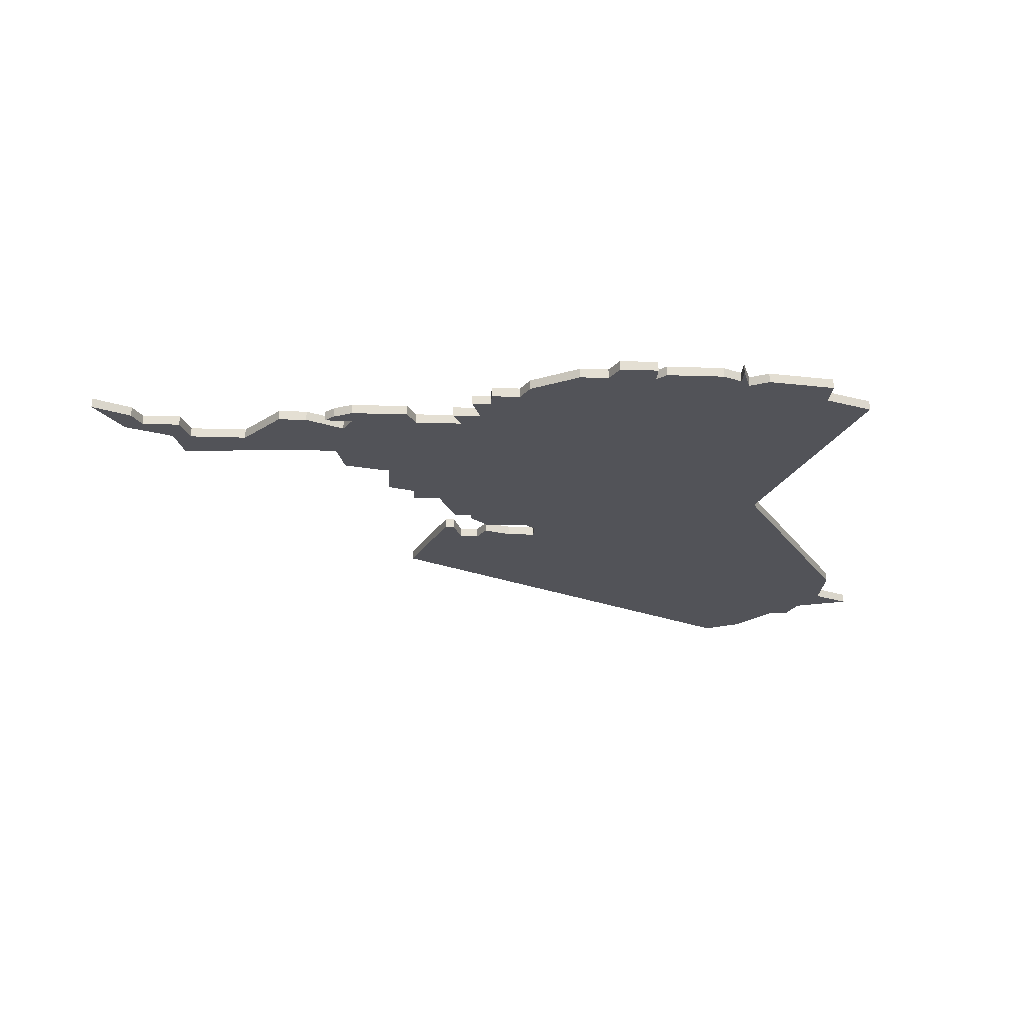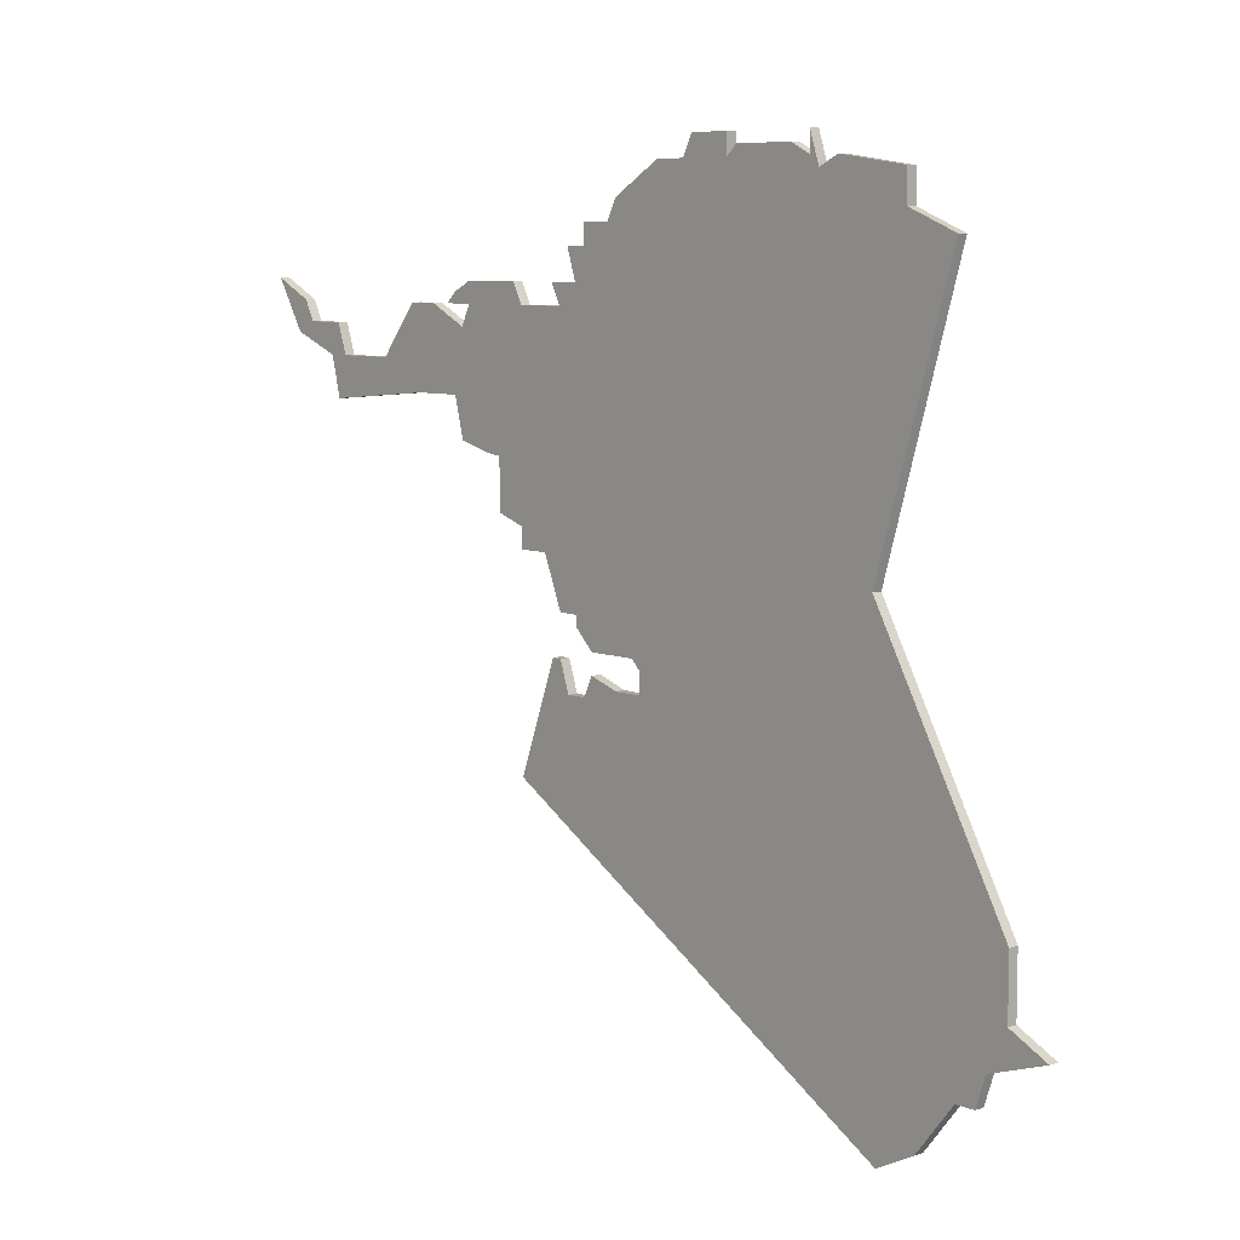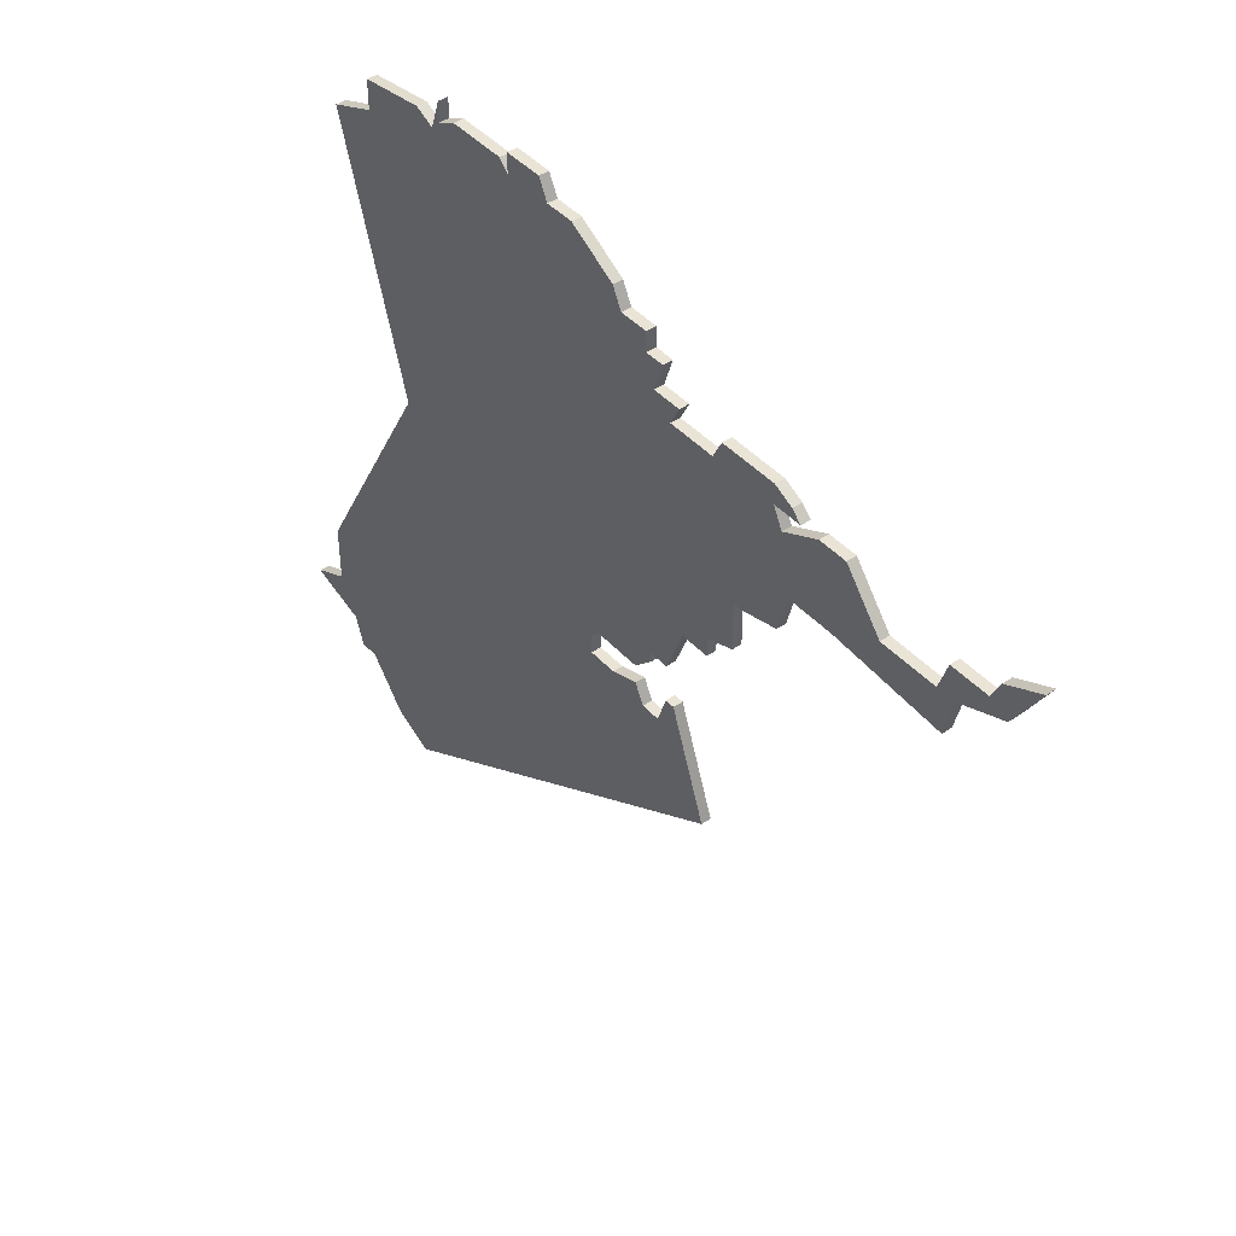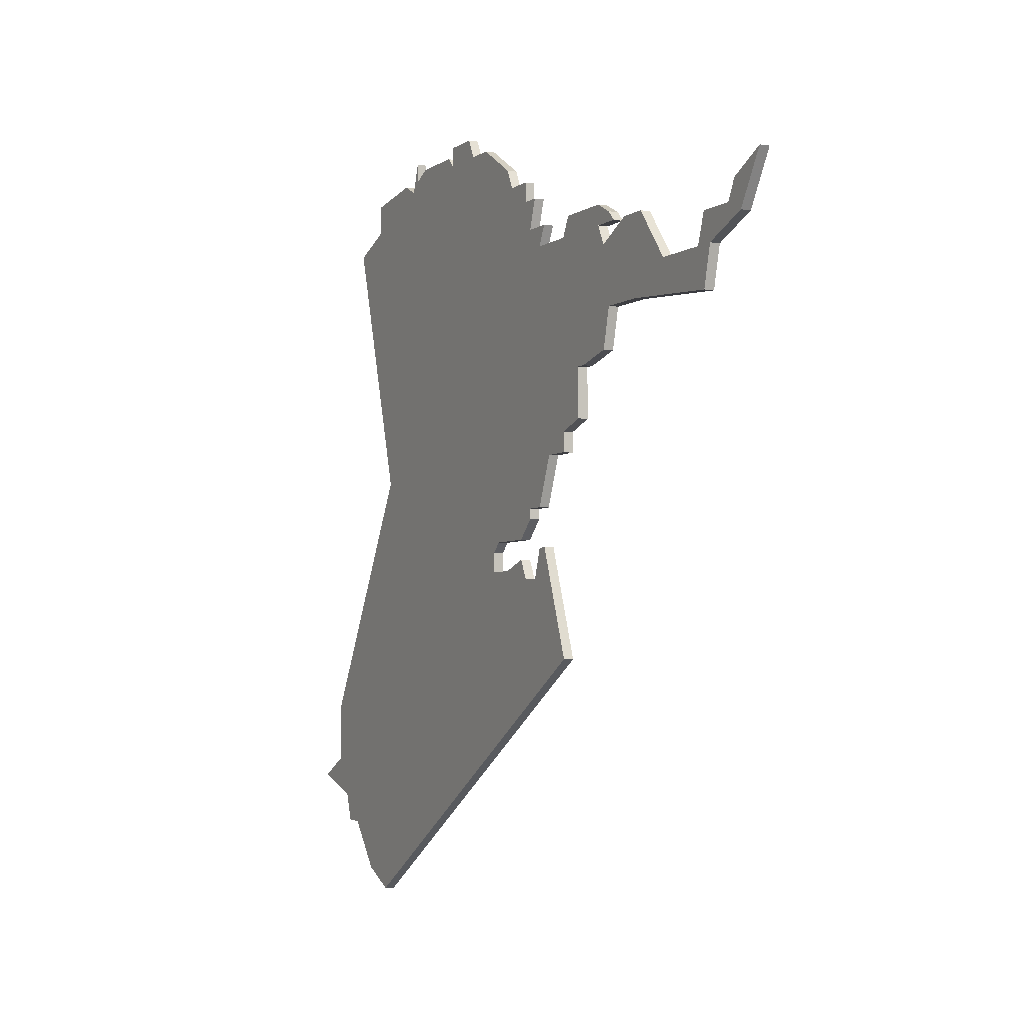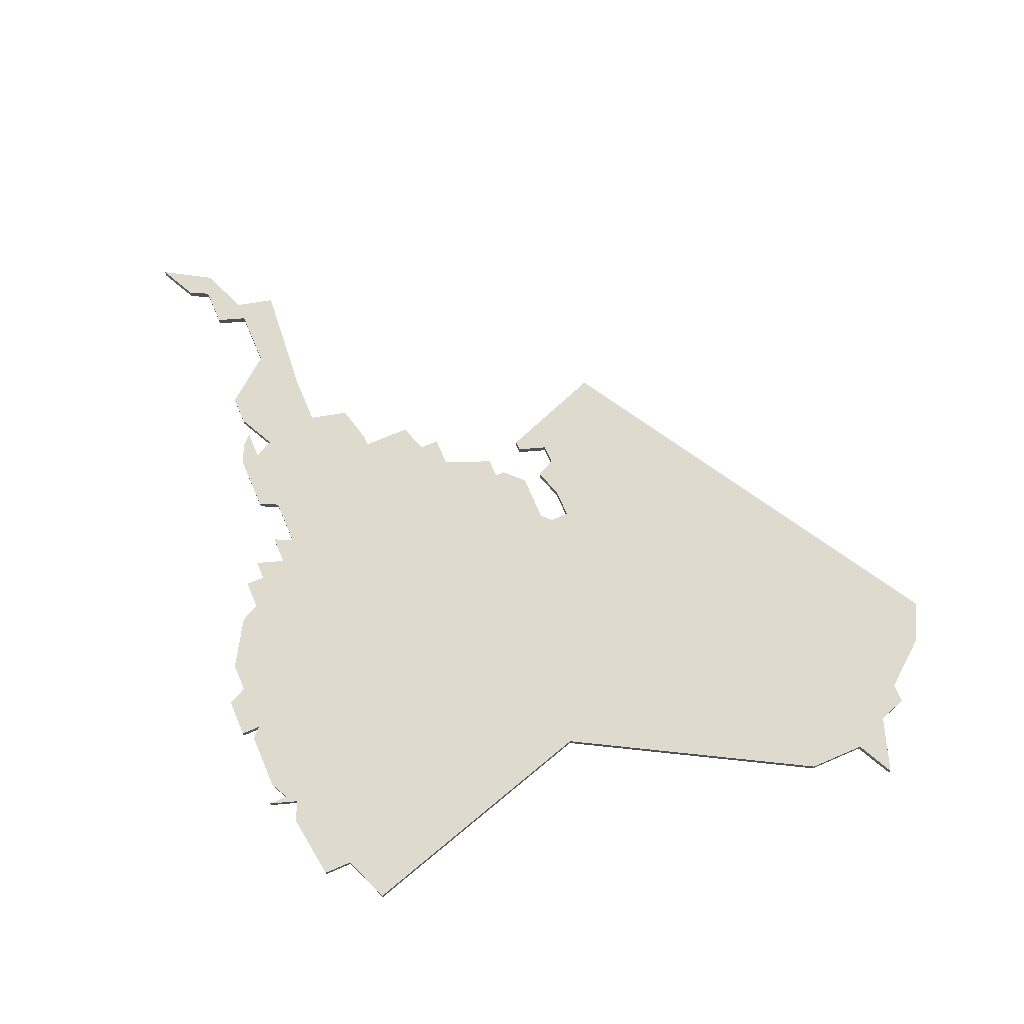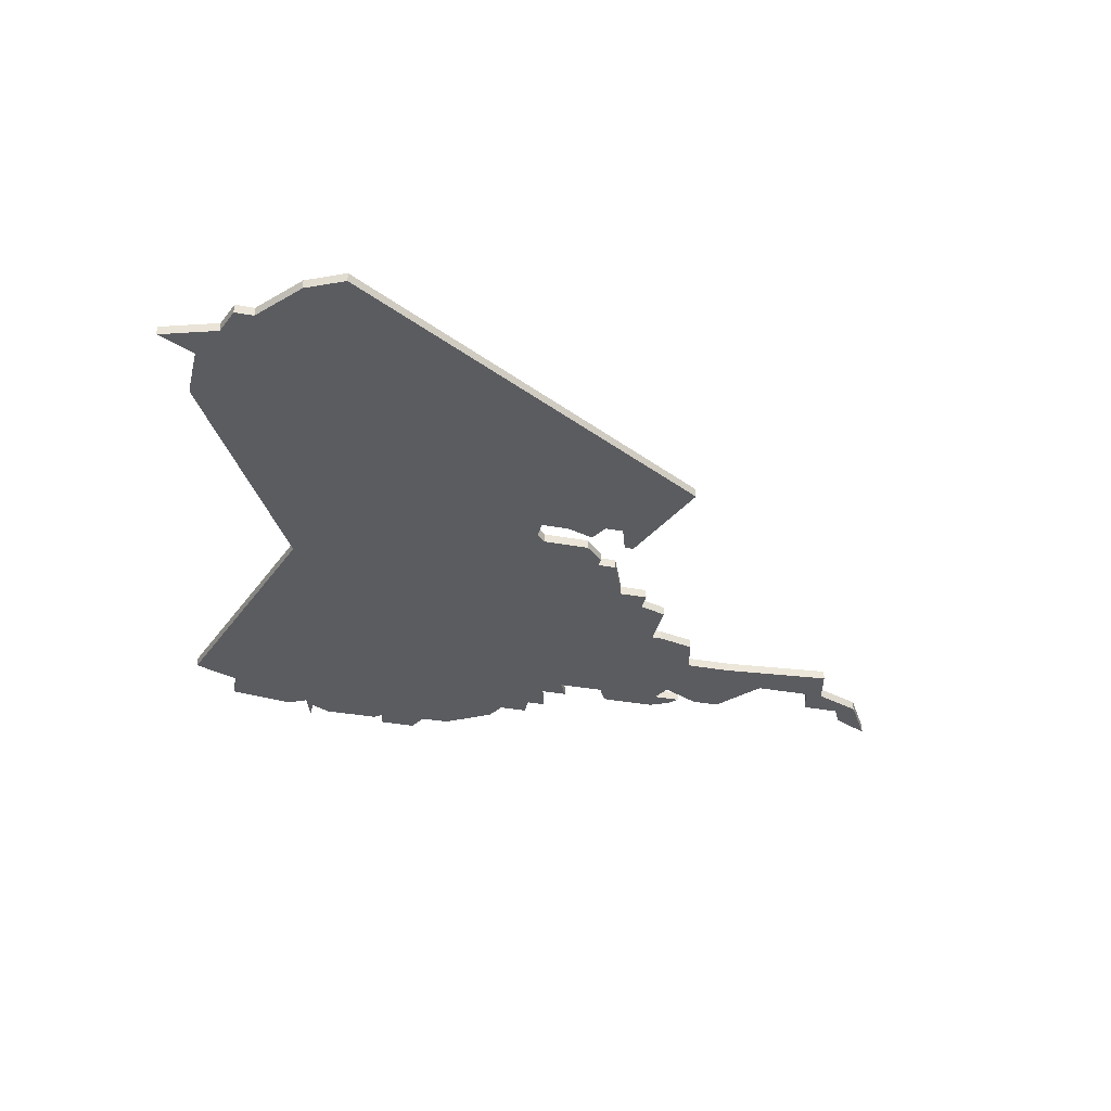
<metadata>
{"format":"obj","ext":"obj","renderer":"f3d","projection":"perspective","resolution":1024,"background":"white","views":[{"elev":-22.7,"azim":176.8,"up":"+Z"},{"elev":7.6,"azim":-132.3,"up":"+Y"},{"elev":43.6,"azim":51.3,"up":"+Y"},{"elev":-4.2,"azim":63.0,"up":"+Y"},{"elev":71.1,"azim":-113.2,"up":"+Z"},{"elev":-35.2,"azim":-13.6,"up":"+Z"}]}
</metadata>
<code>
v 2725 -523 0
v 2725 -523 1
v 2725 -524 0
v 2725 -524 1
v 2725 -495 0
v 2725 -495 1
v 2758 -506 0
v 2758 -506 1
v 2758 -499 0
v 2758 -499 1
v 2700 -484 0
v 2700 -484 1
v 2733 -495 0
v 2733 -495 1
v 2741 -496 0
v 2741 -496 1
v 2741 -505 0
v 2741 -505 1
v 2683 -491 0
v 2683 -491 1
v 2691 -518 0
v 2691 -518 1
v 2724 -530 0
v 2724 -530 1
v 2724 -490 0
v 2724 -490 1
v 2724 -492 0
v 2724 -492 1
v 2757 -502 0
v 2757 -502 1
v 2732 -538 0
v 2732 -538 1
v 2732 -497 0
v 2732 -497 1
v 2732 -516 0
v 2732 -516 1
v 2732 -518 0
v 2732 -518 1
v 2707 -483 0
v 2707 -483 1
v 2707 -485 0
v 2707 -485 1
v 2740 -499 0
v 2740 -499 1
v 2740 -509 0
v 2740 -509 1
v 2682 -556 0
v 2682 -556 1
v 2715 -485 0
v 2715 -485 1
v 2690 -563 0
v 2690 -563 1
v 2723 -526 0
v 2723 -526 1
v 2723 -528 0
v 2723 -528 1
v 2698 -483 0
v 2698 -483 1
v 2698 -485 0
v 2698 -485 1
v 2764 -500 0
v 2764 -500 1
v 2673 -551 0
v 2673 -551 1
v 2706 -484 0
v 2706 -484 1
v 2739 -497 0
v 2739 -497 1
v 2739 -495 0
v 2739 -495 1
v 2747 -497 0
v 2747 -497 1
v 2697 -486 0
v 2697 -486 1
v 2763 -497 0
v 2763 -497 1
v 2680 -556 0
v 2680 -556 1
v 2746 -505 0
v 2746 -505 1
v 2688 -489 0
v 2688 -489 1
v 2688 -486 0
v 2688 -486 1
v 2721 -490 0
v 2721 -490 1
v 2729 -518 0
v 2729 -518 1
v 2762 -499 0
v 2762 -499 1
v 2679 -553 0
v 2679 -553 1
v 2712 -485 0
v 2712 -485 1
v 2720 -529 0
v 2720 -529 1
v 2720 -488 0
v 2720 -488 1
v 2695 -485 0
v 2695 -485 1
v 2728 -527 0
v 2728 -527 1
v 2728 -495 0
v 2728 -495 1
v 2736 -510 0
v 2736 -510 1
v 2711 -483 0
v 2711 -483 1
v 2744 -497 0
v 2744 -497 1
v 2686 -561 0
v 2686 -561 1
v 2727 -497 0
v 2727 -497 1
v 2727 -523 0
v 2727 -523 1
v 2727 -527 0
v 2727 -527 1
v 2735 -515 0
v 2735 -515 1
v 2735 -510 0
v 2735 -510 1
v 2677 -549 0
v 2677 -549 1
v 2677 -543 0
v 2677 -543 1
v 2718 -526 0
v 2718 -526 1
v 2751 -502 0
v 2751 -502 1
v 2726 -530 0
v 2726 -530 1
v 2726 -492 0
v 2726 -492 1
v 2759 -502 0
v 2759 -502 1
v 2767 -495 0
v 2767 -495 1
v 2742 -497 0
v 2742 -497 1
v 2717 -529 0
v 2717 -529 1
v 2717 -527 0
v 2717 -527 1
f 91 47 77
f 47 51 111
f 47 125 141
f 91 63 123
f 125 47 91
f 123 125 91
f 141 125 21
f 141 51 47
f 23 141 95
f 95 55 23
f 31 141 23
f 21 127 143
f 1 3 53
f 127 1 53
f 21 41 5
f 21 143 141
f 31 51 141
f 5 127 21
f 73 11 41
f 73 81 99
f 83 99 81
f 21 81 73
f 59 73 57
f 73 59 11
f 65 41 11
f 81 21 19
f 49 97 85
f 85 25 27
f 41 21 73
f 107 41 39
f 41 107 93
f 85 93 49
f 93 85 41
f 85 5 41
f 5 85 27
f 1 127 87
f 101 131 117
f 131 101 31
f 31 23 131
f 87 127 113
f 121 119 35
f 87 35 37
f 121 35 87
f 115 1 87
f 105 121 17
f 45 105 17
f 79 17 43
f 7 79 129
f 29 7 129
f 9 135 29
f 29 135 7
f 129 79 71
f 33 17 121
f 113 121 87
f 33 121 113
f 15 67 69
f 33 67 43
f 33 43 17
f 13 67 33
f 27 133 5
f 67 13 69
f 103 113 5
f 113 127 5
f 71 79 109
f 75 61 89
f 135 9 89
f 61 75 137
f 43 109 79
f 67 15 139
f 135 89 61
f 78 48 92
f 112 52 48
f 142 126 48
f 124 64 92
f 92 48 126
f 92 126 124
f 22 126 142
f 48 52 142
f 96 142 24
f 24 56 96
f 24 142 32
f 144 128 22
f 54 4 2
f 54 2 128
f 6 42 22
f 142 144 22
f 142 52 32
f 22 128 6
f 42 12 74
f 100 82 74
f 82 100 84
f 74 82 22
f 58 74 60
f 12 60 74
f 12 42 66
f 20 22 82
f 86 98 50
f 28 26 86
f 74 22 42
f 40 42 108
f 94 108 42
f 50 94 86
f 42 86 94
f 42 6 86
f 28 86 6
f 88 128 2
f 118 132 102
f 32 102 132
f 132 24 32
f 114 128 88
f 36 120 122
f 38 36 88
f 88 36 122
f 88 2 116
f 18 122 106
f 18 106 46
f 44 18 80
f 130 80 8
f 130 8 30
f 30 136 10
f 8 136 30
f 72 80 130
f 122 18 34
f 88 122 114
f 114 122 34
f 70 68 16
f 44 68 34
f 18 44 34
f 34 68 14
f 6 134 28
f 70 14 68
f 6 114 104
f 6 128 114
f 110 80 72
f 90 62 76
f 90 10 136
f 138 76 62
f 80 110 44
f 140 16 68
f 62 90 136
f 22 20 21
f 21 20 19
f 126 22 125
f 125 22 21
f 124 126 123
f 123 126 125
f 64 124 63
f 63 124 123
f 92 64 91
f 91 64 63
f 78 92 77
f 77 92 91
f 48 78 47
f 47 78 77
f 112 48 111
f 111 48 47
f 52 112 51
f 51 112 111
f 32 52 31
f 31 52 51
f 102 32 101
f 101 32 31
f 118 102 117
f 117 102 101
f 132 118 131
f 131 118 117
f 24 132 23
f 23 132 131
f 56 24 55
f 55 24 23
f 96 56 95
f 95 56 55
f 142 96 141
f 141 96 95
f 144 142 143
f 143 142 141
f 128 144 127
f 127 144 143
f 54 128 53
f 53 128 127
f 4 54 3
f 3 54 53
f 2 4 1
f 1 4 3
f 116 2 115
f 115 2 1
f 88 116 87
f 87 116 115
f 38 88 37
f 37 88 87
f 36 38 35
f 35 38 37
f 120 36 119
f 119 36 35
f 122 120 121
f 121 120 119
f 106 122 105
f 105 122 121
f 46 106 45
f 45 106 105
f 18 46 17
f 17 46 45
f 80 18 79
f 79 18 17
f 8 80 7
f 7 80 79
f 136 8 135
f 135 8 7
f 62 136 61
f 61 136 135
f 138 62 137
f 137 62 61
f 76 138 75
f 75 138 137
f 90 76 89
f 89 76 75
f 10 90 9
f 9 90 89
f 30 10 29
f 29 10 9
f 130 30 129
f 129 30 29
f 72 130 71
f 71 130 129
f 110 72 109
f 109 72 71
f 44 110 43
f 43 110 109
f 68 44 67
f 67 44 43
f 140 68 139
f 139 68 67
f 16 140 15
f 15 140 139
f 70 16 69
f 69 16 15
f 14 70 13
f 13 70 69
f 34 14 33
f 33 14 13
f 114 34 113
f 113 34 33
f 104 114 103
f 103 114 113
f 6 104 5
f 5 104 103
f 134 6 133
f 133 6 5
f 28 134 27
f 27 134 133
f 26 28 25
f 25 28 27
f 86 26 85
f 85 26 25
f 98 86 97
f 97 86 85
f 50 98 49
f 49 98 97
f 94 50 93
f 93 50 49
f 108 94 107
f 107 94 93
f 40 108 39
f 39 108 107
f 42 40 41
f 41 40 39
f 66 42 65
f 65 42 41
f 12 66 11
f 11 66 65
f 60 12 59
f 59 12 11
f 58 60 57
f 57 60 59
f 74 58 73
f 73 58 57
f 100 74 99
f 99 74 73
f 84 100 83
f 83 100 99
f 20 82 19
f 19 82 81
f 82 84 81
f 81 84 83

</code>
